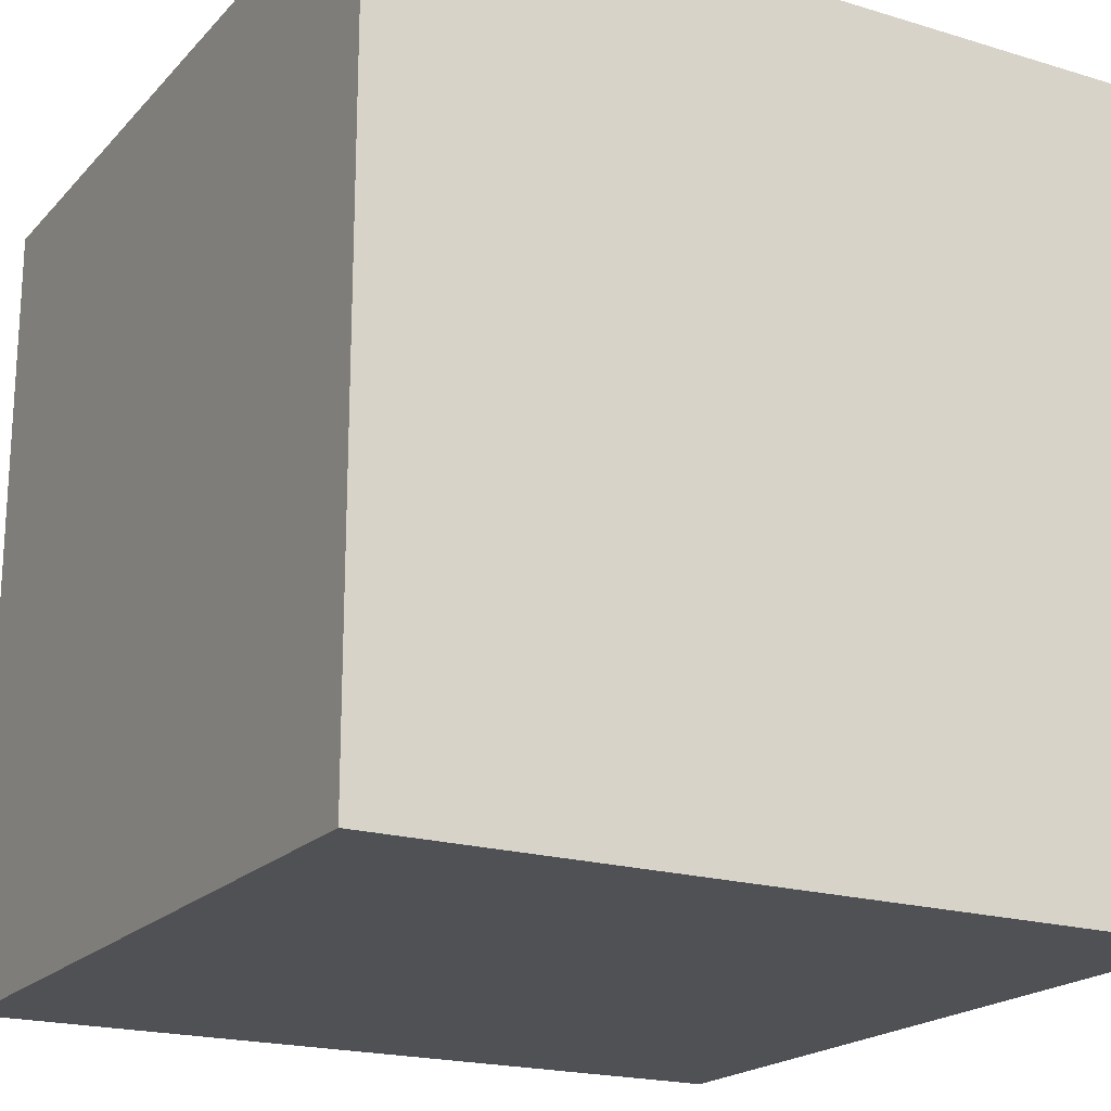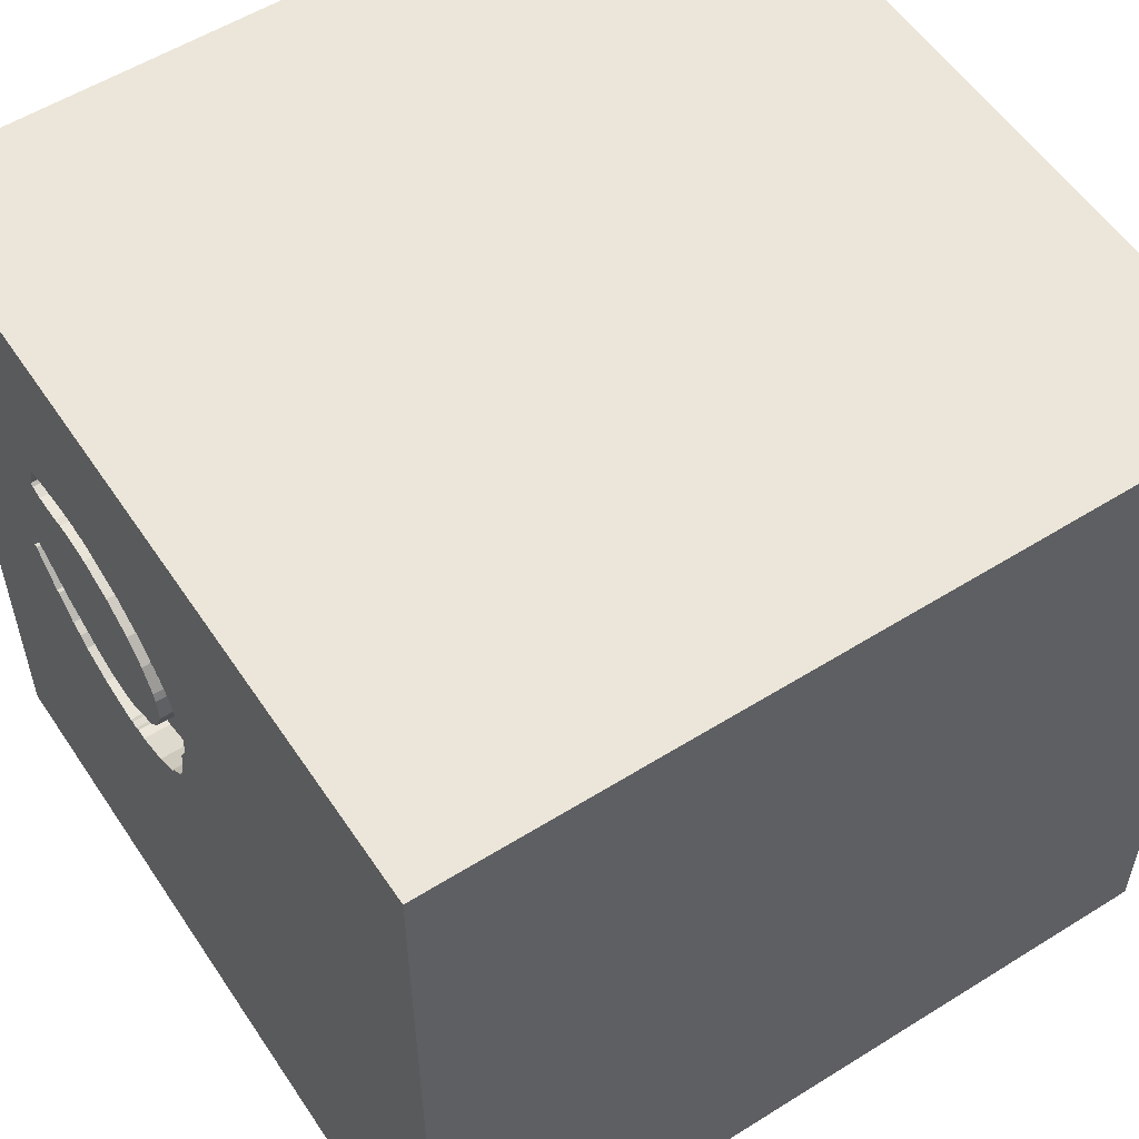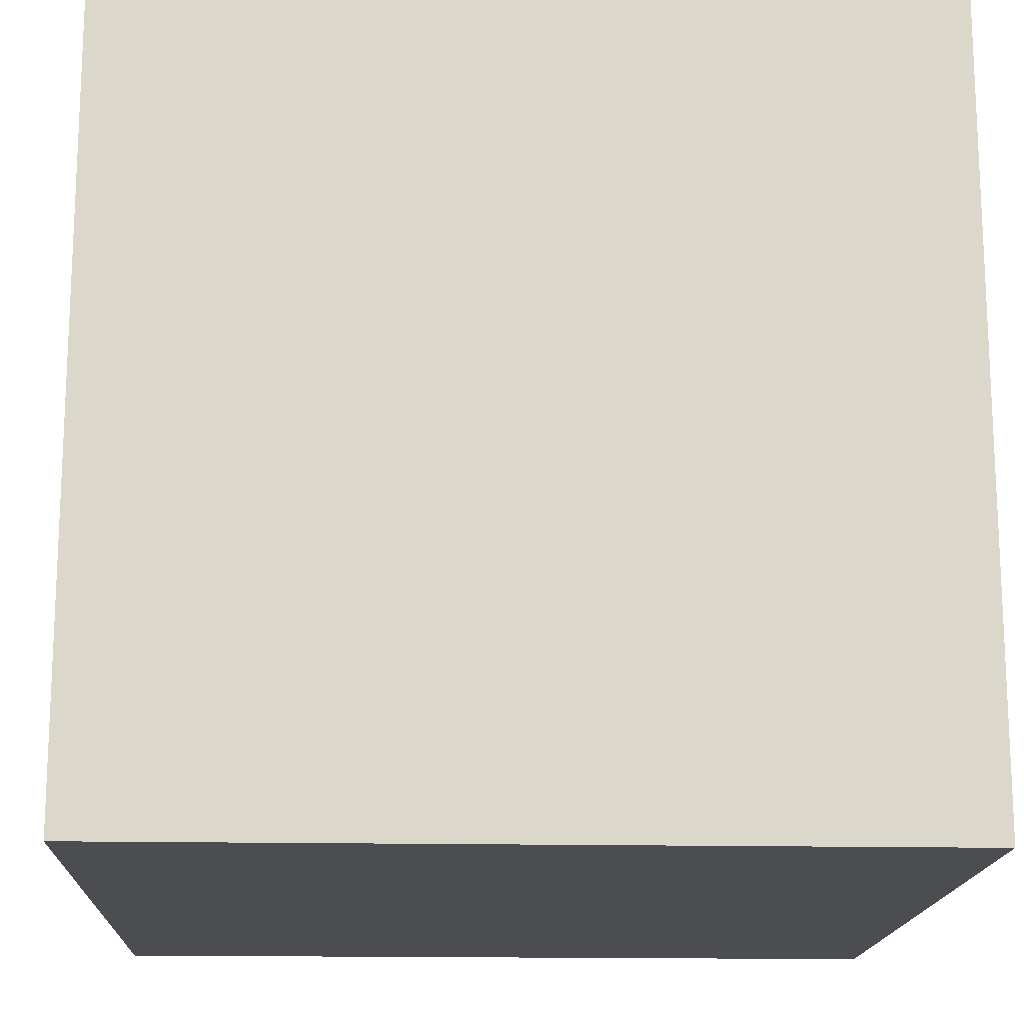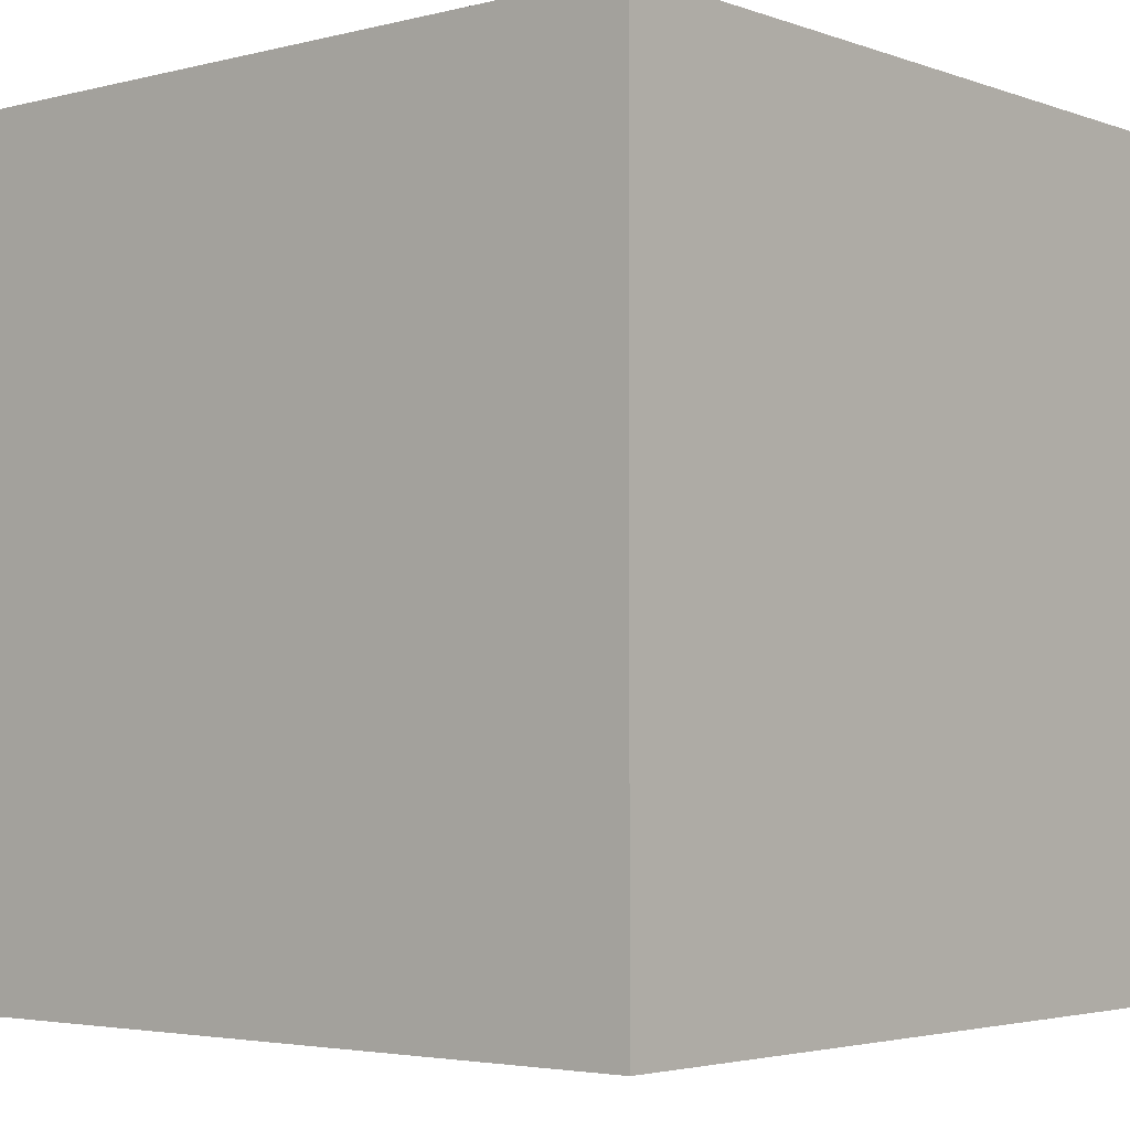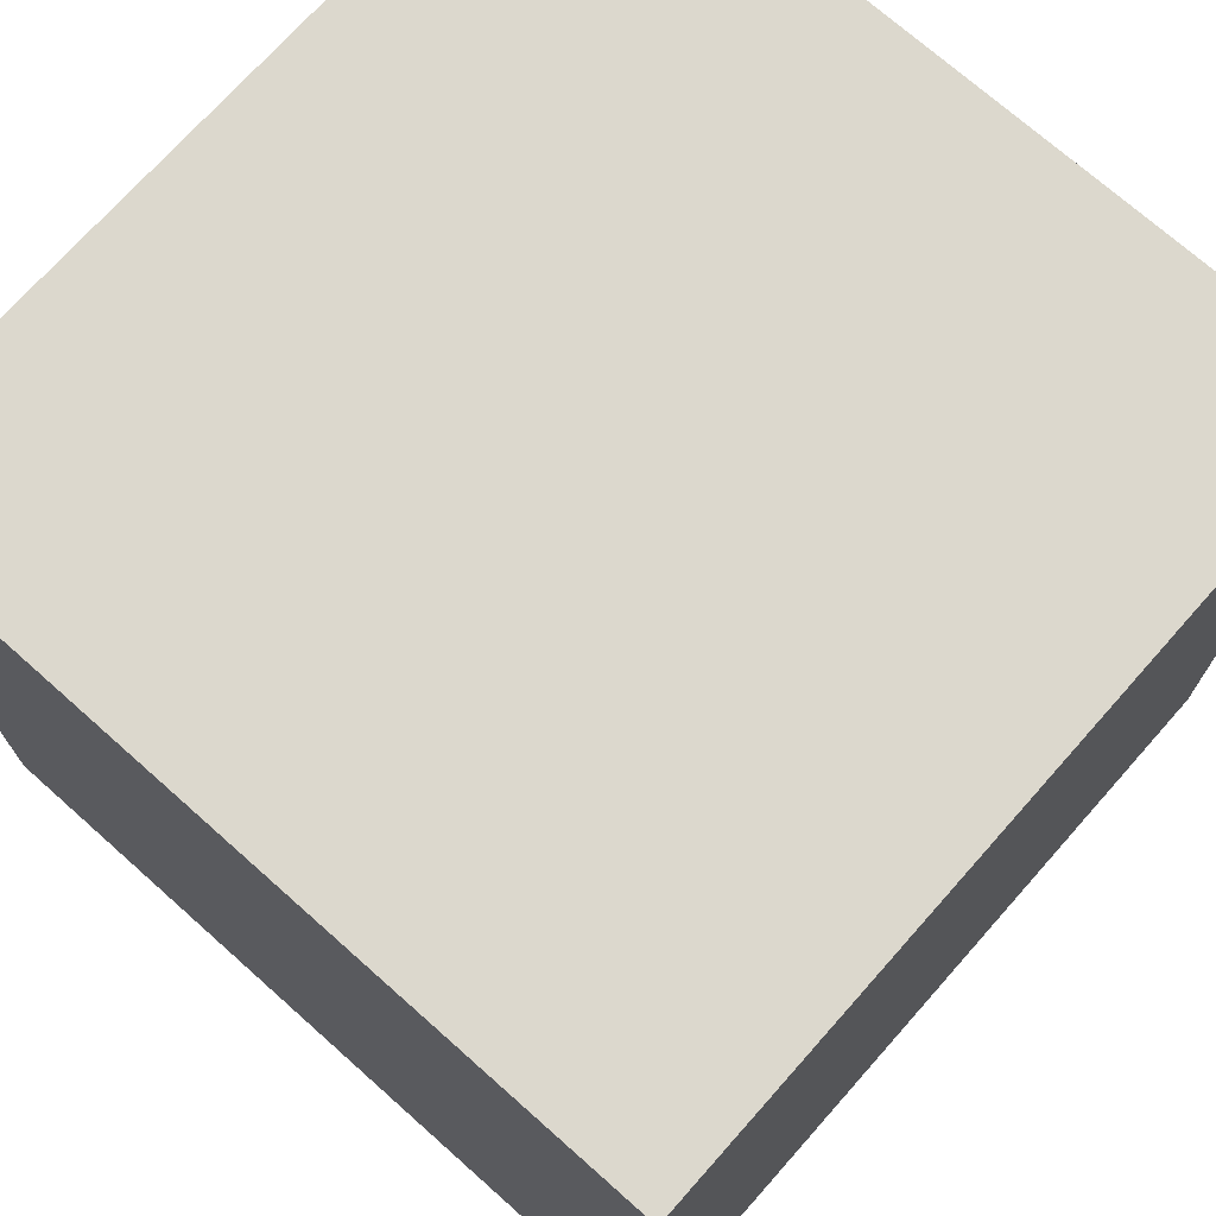
<metadata>
{"format":"obj","ext":"obj","renderer":"f3d","projection":"perspective","resolution":1024,"background":"white","views":[{"elev":-19.8,"azim":-29.3,"up":"+Y"},{"elev":55.6,"azim":-123.3,"up":"+Z"},{"elev":-16.1,"azim":-2.5,"up":"+Z"},{"elev":-3.5,"azim":-49.7,"up":"+Z"},{"elev":72.4,"azim":41.6,"up":"+Z"}]}
</metadata>
<code>
o horseshoe_105
v 0.1006 1.5 0.3143
v 0.9387 1.5 0.09775
v 0.1893 1.5 0.08503
v 0.07668 1.5 -0.04731
v 0.7317 1.5 0.1033
v 0.6893 1.5 -0.1103
v -0.0609 1.5 0.44
v -1.172 -0.3711 -1.5
v -0.8659 0.9277 -1.5
v -0.7031 1.12 1.5
v -1.055 -1.5 -0.3385
v -0.4427 -1.5 1.289
v -0.8333 -1.5 0.625
v -0.8333 -1.5 1.5
v -1.159 1.5 0.1237
v -0.4395 1.5 -0.1123
v -0.6868 1.5 0.9993
v -0.8333 1.5 -1.5
v -0.9277 1.5 -1.11
v -0.4443 -0.756 -1.5
v 0.5637 1.5 -0.154
v 0.5261 1.5 0.7985
v 0.4533 1.5 0.7932
v 0.2536 1.5 0.7377
v 0.03602 1.5 0.5809
v 0.5802 1.5 0.03565
v 0.0756 1.5 0.6256
v 0.09657 1.5 0.2424
v 0.09657 1.4 0.2424
v 0.1823 -1.094 1.5
v 0.319 0.9375 -1.5
v 0.1823 0.4818 1.5
v 0.5729 -0.498 -1.5
v 0.1823 -0 1.5
v 0.612 1.042 1.5
v 0.3646 -0.4948 1.5
v 0.2083 -1.5 -0.8333
v 0.4427 -1.5 0.1562
v 0.2604 -1.5 1.198
v 0.5469 -1.5 0.8333
v -0.1042 -1.5 -1.5
v 0.638 -1.5 -1.068
v 0.3906 -1.5 -0.4167
v 0.1302 -1.5 1.5
v 0.3103 1.5 0.7545
v 0.1659 1.5 0.4543
v 0.3385 1.5 1.276
v 0.3152 1.5 0.01665
v 0.1562 1.5 -1.5
v 0.3049 1.5 0.5656
v -0.1302 1.5 1.5
v 0.303 1.5 -0.1652
v 0.01302 1.003 1.5
v 0.7498 1.5 -0.06927
v 0.06705 1.5 0.6099
v 0.343 1.5 -0.1665
v 0.343 1.4 -0.1665
v 0.02231 1.5 0.002607
v 0.02231 1.4 0.002607
v -0.3125 0.3906 -1.5
v -0.1562 -0.4688 1.5
v 0 -1.5 0.05208
v -0.07756 1.5 0.314
v 0.5637 1.4 -0.154
v 0.634 1.5 0.7908
v 0.8221 1.5 0.6352
v 0.577 1.5 0.6486
v 0.577 1.4 0.6486
v 0.3508 1.5 -0.1708
v 1.12 0.2083 -1.5
v 1.25 0.2083 1.5
v 1.146 -1.5 0.6771
v 1.068 -1.5 0.1042
v 1.074 -1.5 -0.3255
v 1.5 -1.5 -1.5
v 1.5 -1.5 1.5
v 1.5 1.5 1.5
v 0.8545 1.5 -0.8415
v 0.9713 1.5 0.2306
v 0.8169 1.5 0.7525
v 1.094 1.5 0.5729
v 1.5 1.5 -1.5
v 1.302 1.5 -0.02604
v 1.042 -0.4297 1.5
v 1.055 1.074 -1.5
v 1.198 0.8594 1.5
v 0.03968 1.5 0.5876
v 0.981 1.5 0.2202
v 0.981 1.4 0.2202
v 0.1782 1.5 -0.1229
v 0.02388 1.5 0.5773
v 0.02388 1.4 0.5773
v 0.6976 1.5 0.7766
v 0.6976 1.4 0.7766
v 0.8169 1.4 0.7525
v 0.9782 1.5 0.1402
v 0.9782 1.4 0.1402
v 0.2536 1.4 0.7377
v 0.4297 1.5 0.7898
v 0.4297 1.4 0.7898
v -0.0609 1.4 0.44
v 0.9231 1.5 0.08102
v 0.3152 1.4 0.01665
v 0.3587 1.5 -0.1751
v 0.3587 1.4 -0.1751
v 0.8681 1.5 0.02182
v 0.8681 1.4 0.02182
v 0.755 1.5 0.1138
v 0.755 1.4 0.1138
v 0.7732 1.5 -0.05905
v 0.7732 1.4 -0.05905
v 0.1392 1.5 0.1428
v 0.1392 1.4 0.1428
v -0.07246 1.5 0.2783
v 0.1393 1.5 0.4102
v 0.1018 1.5 0.3363
v -0.4687 0.4297 1.5
v -0.625 -0.3906 1.5
v -0.4687 -1.5 0.1693
v -0.7292 -1.5 -1.12
v -0.4427 -1.5 -0.4557
v -0.3385 -1.133 1.5
v -1.5 -0.6771 -0
v -1.5 0.1823 -1.094
v -1.5 0.5729 0.2865
v -1.5 0.1042 1.094
v -1.5 0.3646 -0.4948
v -1.5 0.1562 0.625
v -1.5 -0.1302 -1.5
v -1.5 0.1042 1.5
v -1.5 -0.1042 0.1562
v -1.5 -0.1562 -0.4427
v -1.5 1.211 0.625
v -1.5 1.25 -0.2083
v -1.5 1.5 1.5
v -1.5 -0.6771 0.6901
v -1.5 -0.625 -0.4688
v -1.5 -1.5 0.1042
v -1.5 -1.5 1.5
v -1.5 -1.5 -1.5
v -1.5 0.651 -1.042
v -1.5 0.625 1.042
v -1.5 1.5 -1.5
v -1.5 1.5 -0.1042
v -1.5 -1.198 -0.5729
v -1.5 -1.25 0.1693
v -1.5 -0.4427 1.198
v -1.5 -0.3125 -1.055
v -1.5 0.8333 -0.2083
v 0.8559 1.5 0.01823
v 0.361 1.5 0.5978
v 0.5258 1.5 0.01955
v -0.01206 1.5 0.05184
v -0.01206 1.4 0.05184
v 0.123 1.5 0.666
v 0.123 1.4 0.666
v 0.0756 1.4 0.6256
v 0.651 -1.042 1.5
v 0.9331 1.5 0.2259
v 0.5006 1.5 0.6391
v 0.8333 1.5 1.5
v 0.3987 1.5 -0.1764
v 0.383 1.5 -0.1679
v 0.383 1.4 -0.1679
v -0.07466 1.5 0.3303
v -0.07466 1.4 0.3303
v 0.08027 1.5 -0.05945
v 0.08027 1.4 -0.05945
v 0.6928 1.5 0.6366
v 0.6928 1.4 0.6366
v 0.7097 1.5 0.7802
v 0.7264 1.5 -0.07949
v 0.04457 1.5 0.5966
v 0.04457 1.4 0.5966
v -0.02424 1.5 0.5169
v -0.000175 1.5 0.5471
v 0.5261 1.4 0.7985
v 0.1893 1.4 0.08503
v 1.5 -0.8333 1.5
v 1.5 -0.9961 -0.5469
v 1.5 0.599 1.224
v 1.5 -0.1042 -1.5
v 1.5 0.7747 -1.12
v 1.5 0.1139 -0.4036
v 1.5 0.1562 1.5
v 1.5 -0.2148 0.7747
v 1.5 -0.3125 -1.126
v 1.5 0.8919 0.5078
v 1.5 1.133 -0.4036
v 1.5 -1.5 0.1562
v 1.5 1.5 -0.1302
v 1.5 1.5 0.8333
v 1.5 -1.198 0.3906
v 1.5 -0.8724 1.211
v -1.276 0.05208 1.5
v -1.146 0.9635 1.5
v -1.12 -0.5729 1.5
v -1.211 -1.5 0.2604
v -1.198 0.5208 1.5
v 0.3848 1.5 0.004261
v 0.1782 1.4 -0.1229
v 0.8007 1.5 0.6289
v 0.8007 1.4 0.6289
v 0.9904 1.5 0.1438
v 0.9904 1.4 0.1438
v -0.2865 -1.5 -1.094
v -0.2865 -1.5 0.7812
v 0.7097 1.4 0.7802
v 0.9713 1.4 0.2306
v 0.634 1.4 0.7908
v -0.02394 1.5 0.1239
v 0.07668 1.4 -0.04731
v 0.3987 1.4 -0.1764
v 0.8333 0.2083 1.5
v -0.02424 1.4 0.5169
v -0.07961 1.5 0.3025
v -0.07961 1.4 0.3025
v 0.5018 1.5 0.7913
v 0.5018 1.4 0.7913
v 0.2426 1.5 0.5298
v 0.8535 1.5 0.6511
v 0.8535 1.4 0.6511
v 0.1128 1.5 0.366
v 0.1128 1.4 0.366
v 0.9331 1.4 0.2259
v 0.8431 1.5 0.6415
v 0.4739 1.5 0.7963
v 0.8431 1.4 0.6415
v 0.2426 1.4 0.5298
v 0.06705 1.4 0.6099
v 0.5006 1.4 0.6391
v 0.4739 1.4 0.7963
v 0.3848 1.4 0.004261
v 0.657 1.5 0.6458
v 0.657 1.4 0.6458
v 0.4891 1.5 0.008713
v 0.4891 1.4 0.008713
v -0.08184 1.5 0.3546
v -0.08184 1.4 0.3546
v 0.303 1.4 -0.1652
v 0.1659 1.4 0.4543
v 0.1018 1.4 0.3363
v 0.5802 1.4 0.03565
v -0.03695 1.5 0.2029
v -0.03695 1.4 0.2029
v 0.361 1.4 0.5978
v 0.8559 1.4 0.01823
v -0.06525 1.5 0.2539
v -0.06525 1.4 0.2539
v 0.6893 1.4 -0.1103
v 0.7264 1.4 -0.07949
v 0.03602 1.4 0.5809
f 139 12 14
f 14 122 139
f 130 147 139
f 197 130 139
f 139 146 138
f 138 198 139
f 44 122 14
f 122 197 139
f 12 44 14
f 197 195 130
f 147 136 139
f 136 146 139
f 139 13 12
f 130 126 147
f 198 13 139
f 44 30 122
f 122 118 197
f 13 207 12
f 207 39 12
f 12 39 44
f 122 61 118
f 126 136 147
f 136 123 146
f 138 11 198
f 198 119 13
f 13 119 207
f 118 195 197
f 130 142 126
f 126 128 136
f 146 145 138
f 44 158 30
f 195 199 130
f 135 142 130
f 123 145 146
f 145 140 138
f 76 158 44
f 30 61 122
f 199 135 130
f 140 11 138
f 11 119 198
f 39 76 44
f 128 131 136
f 131 123 136
f 118 199 195
f 123 137 145
f 40 76 39
f 30 36 61
f 61 34 118
f 118 117 199
f 199 196 135
f 142 128 126
f 11 121 119
f 119 62 207
f 207 40 39
f 158 36 30
f 131 137 123
f 140 120 11
f 34 117 118
f 117 196 199
f 135 133 142
f 142 125 128
f 128 125 131
f 131 132 137
f 120 121 11
f 62 40 207
f 117 10 196
f 137 140 145
f 62 38 40
f 40 72 76
f 36 34 61
f 121 62 119
f 158 84 36
f 34 32 117
f 196 10 135
f 133 125 142
f 121 43 62
f 132 148 137
f 137 148 140
f 125 132 131
f 120 206 121
f 38 73 40
f 194 179 76
f 76 84 158
f 84 34 36
f 32 53 117
f 53 10 117
f 125 127 132
f 206 43 121
f 43 38 62
f 73 72 40
f 84 214 34
f 20 140 8
f 206 37 43
f 179 84 76
f 133 149 125
f 149 127 125
f 72 190 76
f 193 194 76
f 214 32 34
f 15 135 17
f 135 144 133
f 133 134 149
f 132 124 148
f 148 129 140
f 193 76 190
f 186 194 193
f 84 71 214
f 10 51 135
f 15 144 135
f 127 124 132
f 8 140 129
f 140 41 120
f 38 74 73
f 53 51 10
f 17 135 51
f 20 41 140
f 41 206 120
f 43 74 38
f 186 179 194
f 179 185 84
f 144 134 133
f 149 141 127
f 141 124 127
f 124 129 148
f 186 185 179
f 185 71 84
f 214 35 32
f 35 53 32
f 16 15 17
f 60 20 8
f 73 190 72
f 47 17 51
f 206 42 37
f 37 42 43
f 184 186 193
f 16 17 63
f 60 33 20
f 42 74 43
f 214 86 35
f 176 175 17
f 91 176 17
f 87 25 91
f 17 87 91
f 238 165 63
f 17 7 238
f 17 238 63
f 16 63 114
f 248 244 211
f 16 114 248
f 16 248 211
f 134 141 149
f 71 86 214
f 35 51 53
f 17 24 155
f 173 87 17
f 17 155 27
f 27 55 173
f 17 27 173
f 17 175 7
f 63 216 114
f 16 211 153
f 16 153 58
f 58 4 167
f 16 58 167
f 134 143 141
f 9 8 129
f 41 42 206
f 74 190 73
f 188 186 184
f 181 185 186
f 24 17 45
f 141 129 124
f 60 8 9
f 180 193 190
f 180 184 193
f 188 181 186
f 45 17 47
f 78 167 90
f 90 52 78
f 78 16 167
f 141 143 129
f 31 33 60
f 35 161 51
f 99 45 47
f 47 23 99
f 163 162 78
f 52 56 69
f 104 163 78
f 52 69 104
f 78 52 104
f 144 143 134
f 9 129 143
f 33 41 20
f 42 75 74
f 74 75 190
f 185 86 71
f 47 51 161
f 227 23 47
f 227 47 22
f 22 218 227
f 19 15 16
f 19 144 15
f 180 190 75
f 189 188 184
f 47 65 22
f 21 78 162
f 19 143 144
f 70 33 31
f 41 75 42
f 183 189 184
f 171 47 80
f 93 65 47
f 47 171 93
f 78 21 6
f 33 75 41
f 184 180 187
f 185 77 86
f 86 77 35
f 80 47 161
f 78 6 172
f 78 19 16
f 31 60 9
f 85 70 31
f 181 77 185
f 77 161 35
f 81 66 226
f 81 226 221
f 81 221 80
f 187 180 75
f 183 184 187
f 66 81 159
f 159 169 202
f 159 202 66
f 78 172 54
f 78 54 110
f 78 110 150
f 188 77 181
f 79 159 81
f 159 67 234
f 159 234 169
f 102 2 78
f 106 102 78
f 78 150 106
f 77 80 161
f 83 79 81
f 67 159 160
f 2 83 78
f 49 19 78
f 18 9 143
f 49 31 9
f 49 85 31
f 82 189 183
f 191 188 189
f 192 77 188
f 192 80 77
f 192 81 80
f 191 83 81
f 83 2 96
f 83 96 204
f 83 204 88
f 88 79 83
f 151 160 46
f 46 50 151
f 191 78 83
f 82 49 78
f 49 18 19
f 18 143 19
f 49 9 18
f 82 85 49
f 82 70 85
f 182 33 70
f 182 183 187
f 82 191 189
f 191 192 188
f 191 81 192
f 159 46 160
f 82 78 191
f 82 182 70
f 182 75 33
f 182 187 75
f 82 183 182
f 108 152 159
f 220 50 46
f 152 108 5
f 152 5 26
f 152 46 159
f 152 48 46
f 116 223 115
f 46 1 116
f 116 115 46
f 152 236 200
f 48 152 200
f 48 1 46
f 1 48 3
f 112 28 1
f 3 112 1
f 252 215 92
f 241 215 252
f 252 92 25
f 176 91 92
f 92 215 176
f 224 215 241
f 230 241 252
f 91 25 92
f 252 25 87
f 175 176 215
f 215 224 101
f 115 223 224
f 224 241 115
f 230 229 241
f 174 230 252
f 87 173 174
f 174 252 87
f 7 175 215
f 215 101 7
f 242 101 224
f 46 115 241
f 223 116 224
f 157 229 230
f 241 229 46
f 230 174 55
f 173 55 174
f 239 101 242
f 242 224 116
f 156 229 157
f 157 230 27
f 220 46 229
f 55 27 230
f 101 239 7
f 242 166 239
f 242 116 1
f 229 156 98
f 156 157 155
f 27 155 157
f 229 246 50
f 50 220 229
f 238 7 239
f 249 166 242
f 165 238 239
f 239 166 165
f 1 28 29
f 29 242 1
f 98 246 229
f 98 156 24
f 156 155 24
f 246 151 50
f 166 249 217
f 29 249 242
f 28 112 29
f 100 246 98
f 98 24 45
f 246 231 151
f 63 165 166
f 166 217 63
f 217 249 114
f 114 216 217
f 249 29 245
f 113 29 112
f 246 100 231
f 45 99 100
f 100 98 45
f 160 151 231
f 217 216 63
f 248 114 249
f 244 248 249
f 249 245 244
f 29 113 245
f 112 3 113
f 231 100 232
f 99 23 100
f 231 68 160
f 245 113 154
f 178 113 3
f 219 231 232
f 232 100 23
f 23 227 232
f 67 160 68
f 231 219 68
f 211 244 245
f 245 154 211
f 113 59 154
f 178 59 113
f 3 48 178
f 227 218 219
f 219 232 227
f 68 235 67
f 219 177 68
f 154 153 211
f 58 153 154
f 154 59 58
f 59 178 212
f 103 178 48
f 218 22 219
f 234 67 235
f 235 68 210
f 177 219 22
f 210 68 177
f 59 212 58
f 201 212 178
f 201 178 103
f 48 200 103
f 169 234 235
f 235 170 169
f 235 210 94
f 22 65 210
f 210 177 22
f 4 58 212
f 212 201 168
f 103 240 201
f 233 103 200
f 170 235 94
f 94 210 65
f 65 93 94
f 212 168 4
f 168 201 90
f 90 167 168
f 57 240 103
f 201 240 90
f 233 57 103
f 170 203 169
f 170 94 208
f 167 4 168
f 240 57 52
f 52 90 240
f 233 164 57
f 200 236 237
f 237 233 200
f 202 169 203
f 95 203 170
f 170 208 95
f 93 171 208
f 208 94 93
f 56 52 57
f 233 213 164
f 105 57 164
f 233 237 213
f 237 236 152
f 66 202 203
f 203 228 66
f 203 95 228
f 171 80 95
f 95 208 171
f 69 56 57
f 57 105 69
f 162 163 164
f 164 213 162
f 105 164 104
f 213 237 64
f 152 26 243
f 243 237 152
f 228 226 66
f 228 95 222
f 104 69 105
f 163 104 164
f 21 162 213
f 213 64 21
f 243 64 237
f 228 222 226
f 80 221 222
f 222 95 80
f 64 243 250
f 109 243 26
f 108 109 26
f 26 5 108
f 221 226 222
f 64 250 6
f 6 21 64
f 250 243 251
f 251 243 109
f 108 159 109
f 250 251 172
f 172 6 250
f 111 251 109
f 225 109 159
f 251 111 54
f 54 172 251
f 111 109 247
f 225 97 109
f 110 54 111
f 111 247 110
f 247 109 107
f 97 225 89
f 97 107 109
f 159 79 209
f 209 225 159
f 150 110 247
f 247 107 150
f 89 205 97
f 209 89 225
f 102 106 107
f 107 97 102
f 106 150 107
f 88 204 205
f 205 89 88
f 97 205 96
f 79 88 89
f 89 209 79
f 97 96 2
f 2 102 97
f 204 96 205

</code>
